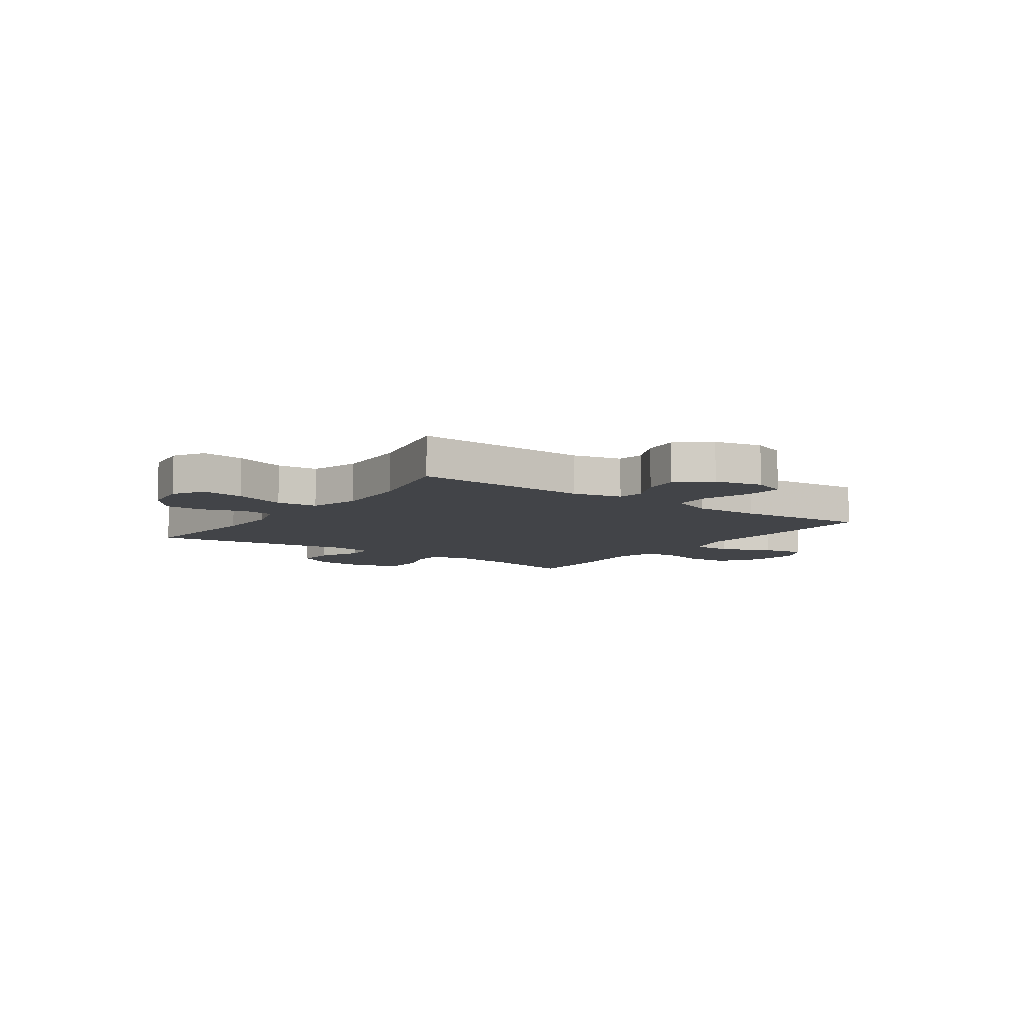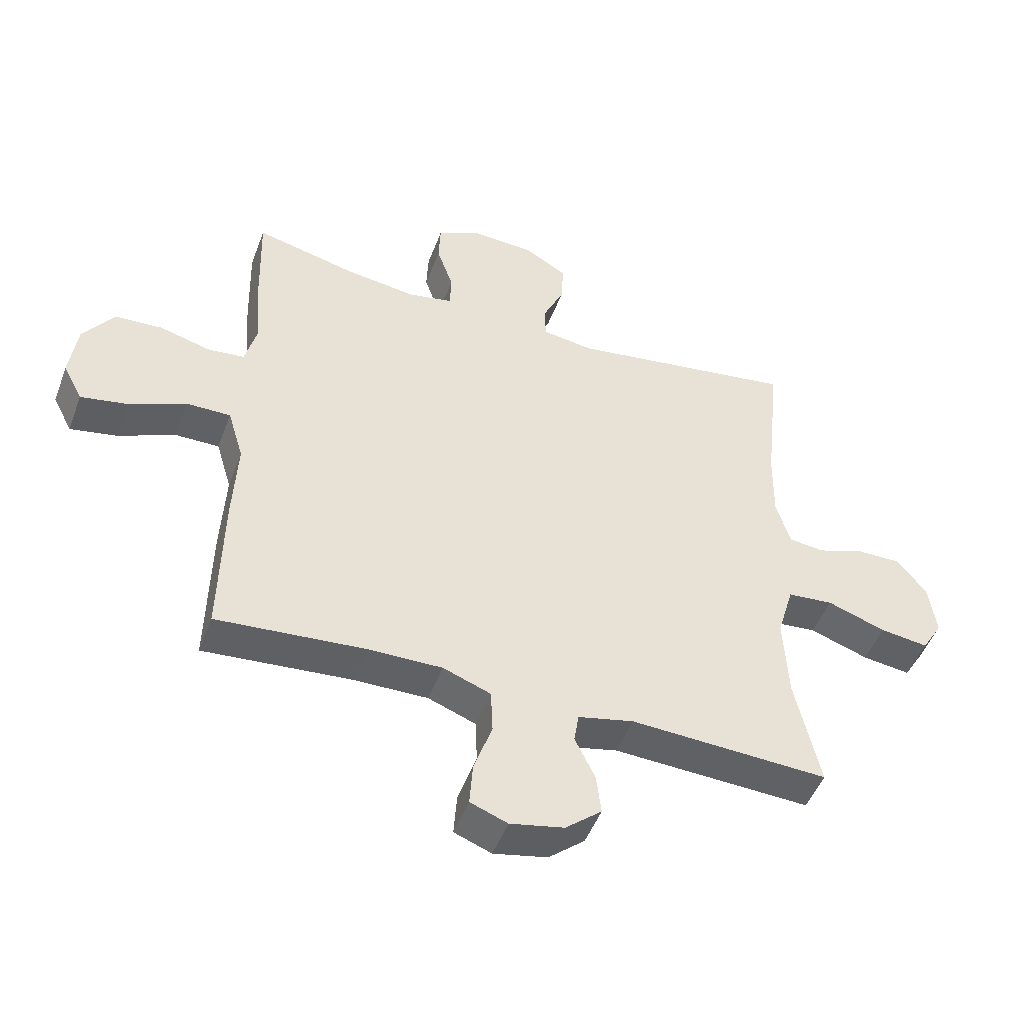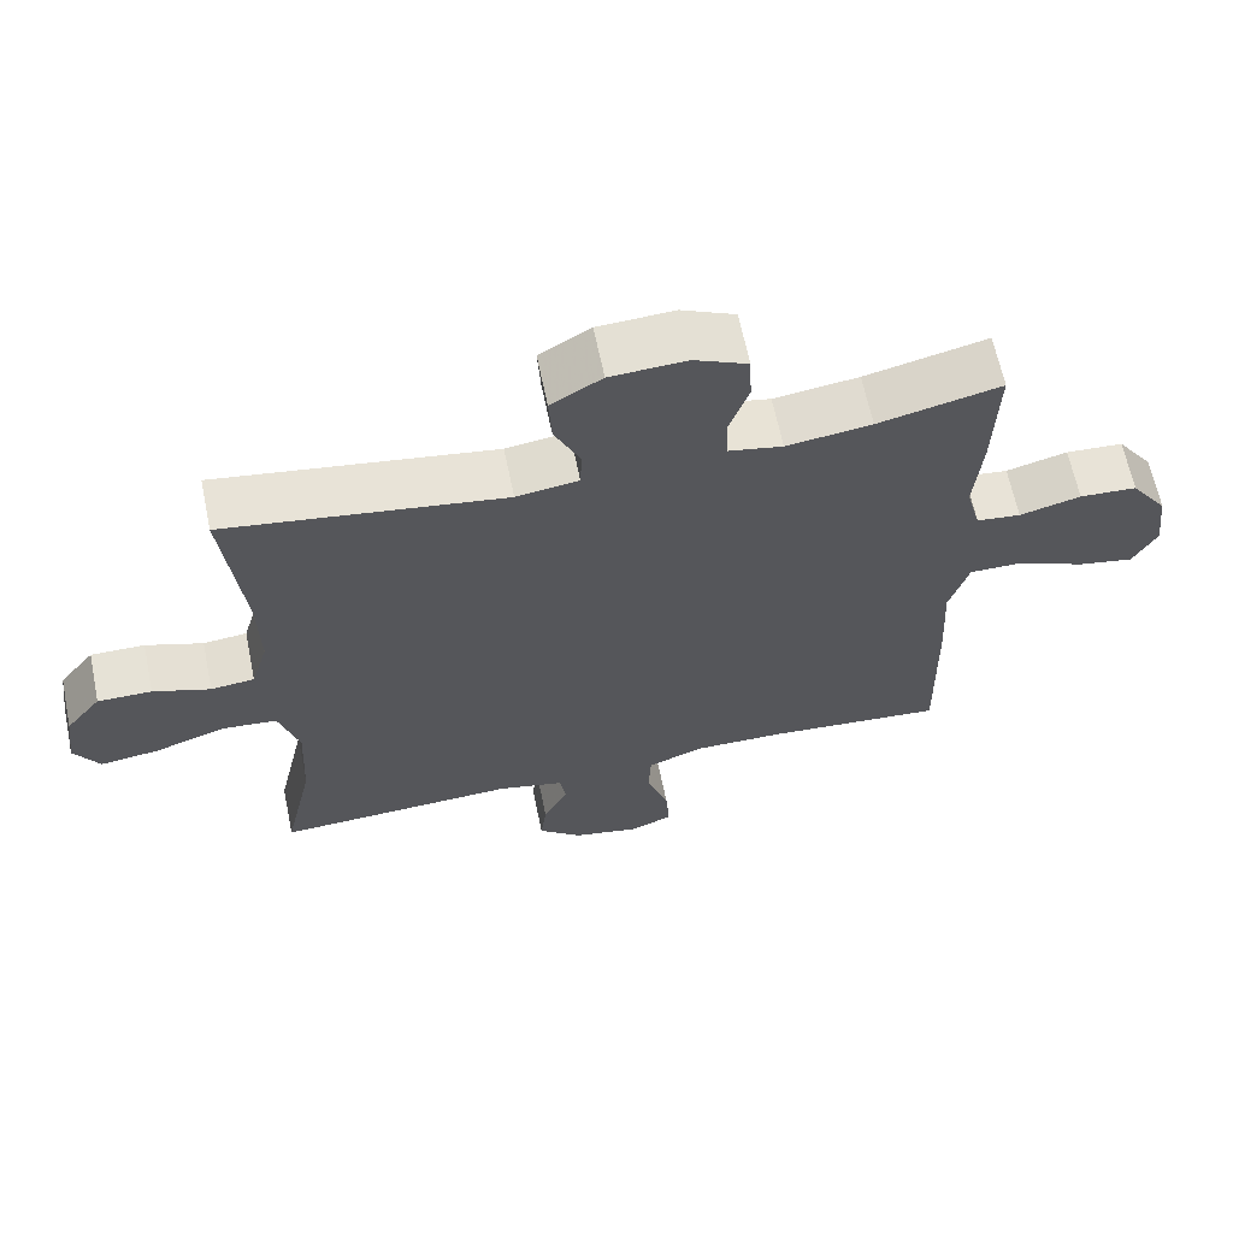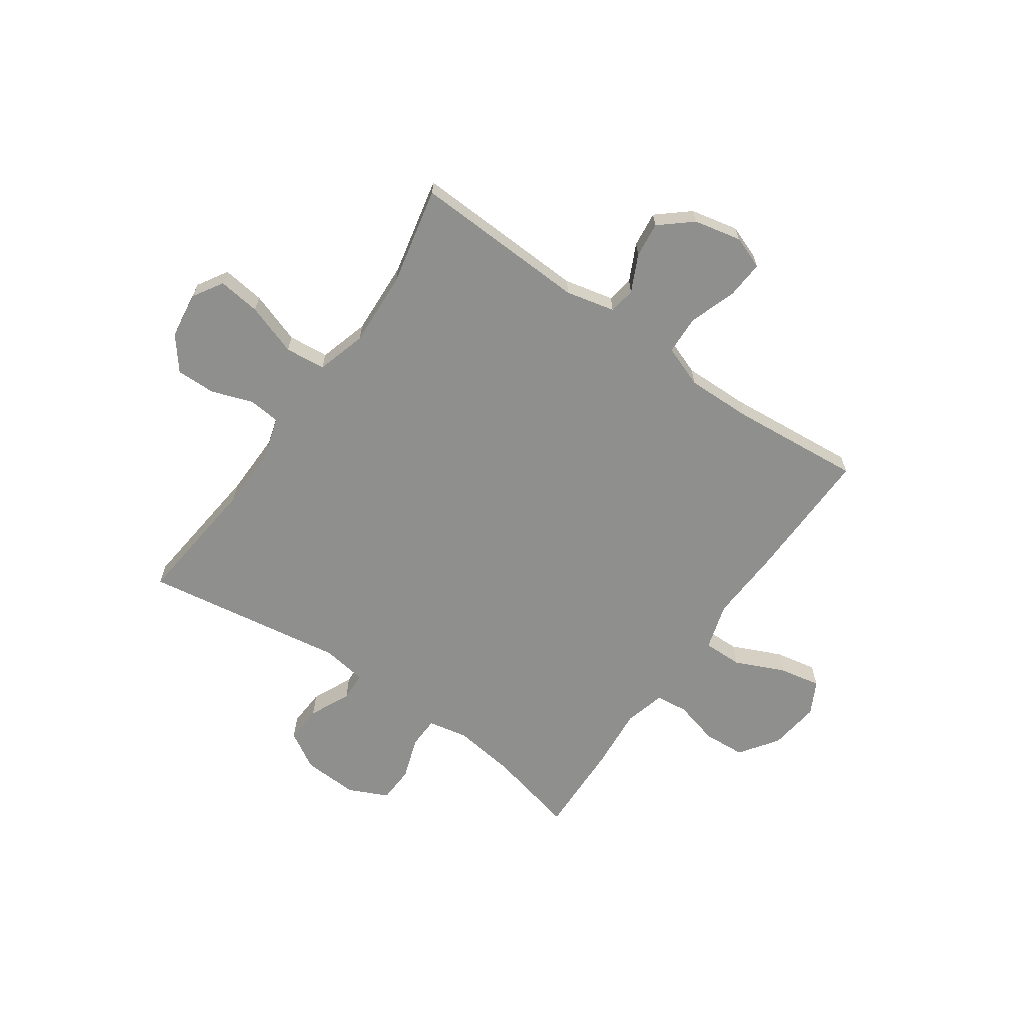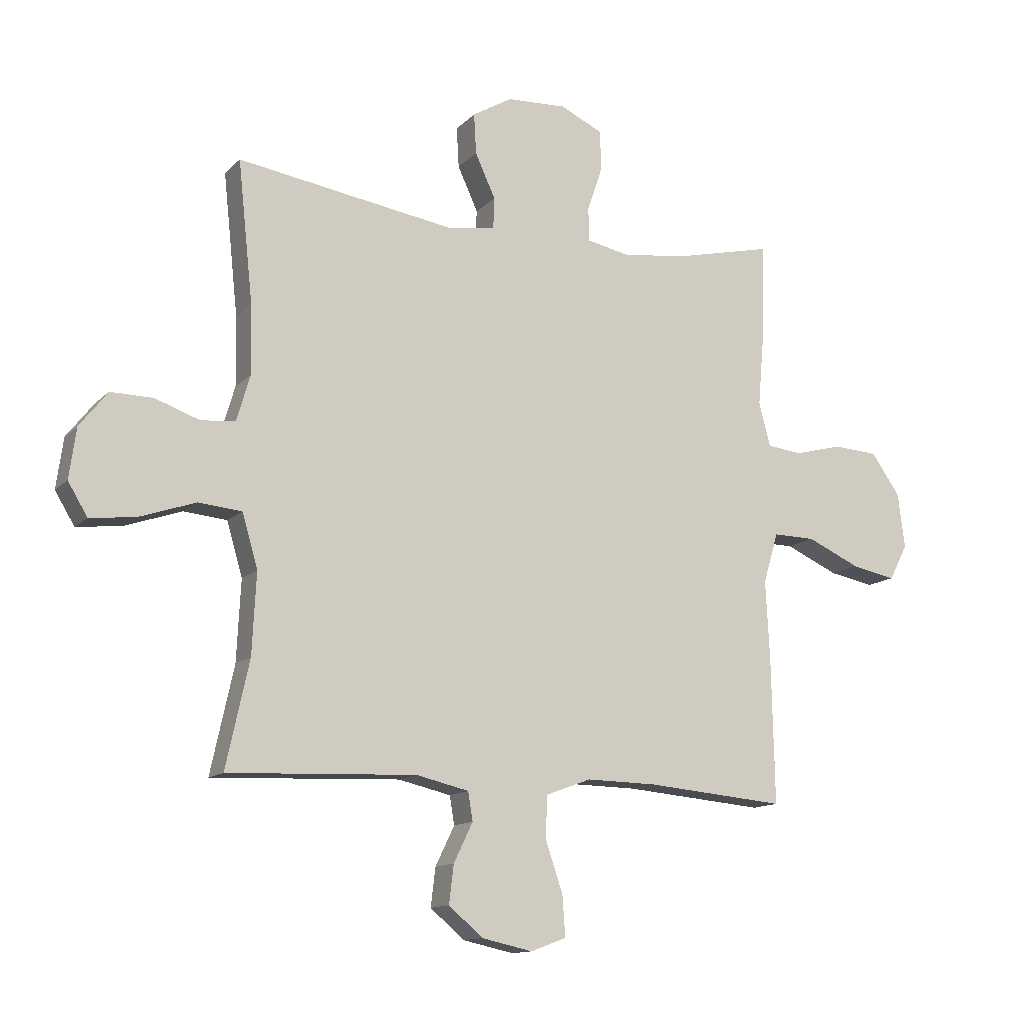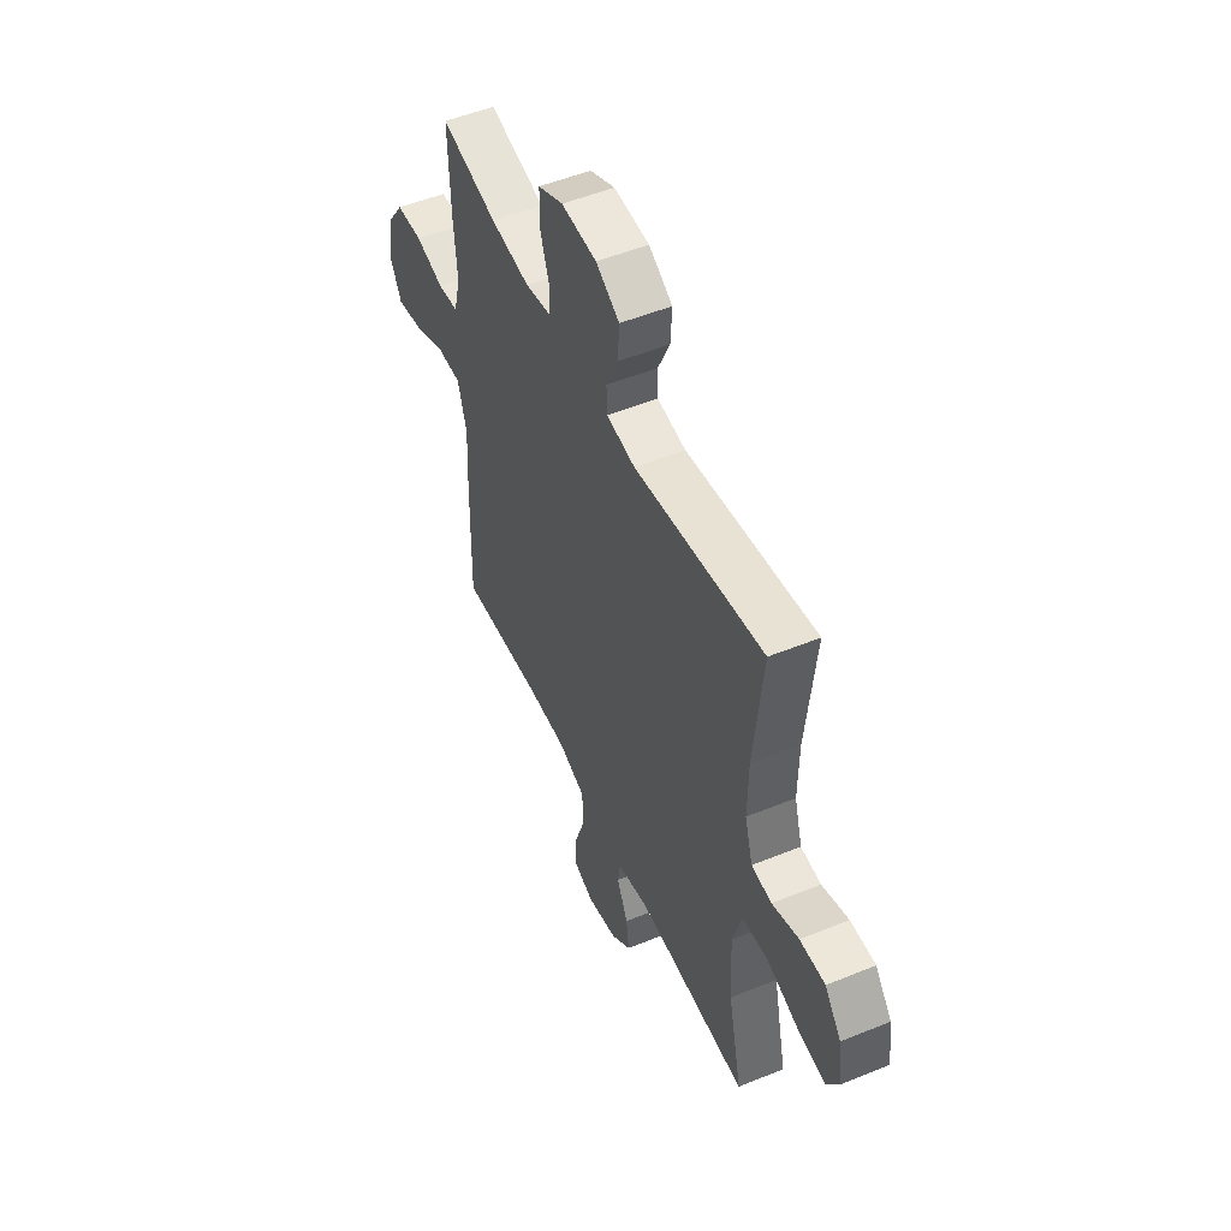
<metadata>
{"format":"obj","ext":"obj","renderer":"f3d","projection":"perspective","resolution":1024,"background":"white","views":[{"elev":-8.1,"azim":144.7,"up":"+Y"},{"elev":-48.8,"azim":-20.2,"up":"+Z"},{"elev":64.3,"azim":168.3,"up":"+Z"},{"elev":-65.2,"azim":145.1,"up":"+Y"},{"elev":-12.9,"azim":153.6,"up":"+Z"},{"elev":51.5,"azim":66.1,"up":"+Z"}]}
</metadata>
<code>
v -0.5 0.07 0.5
v -0.334 0.07 0.461
v -0.219 0.07 0.446
v -0.145 0.07 0.461
v -0.143 0.07 0.519
v -0.17 0.07 0.598
v -0.167 0.07 0.666
v -0.094 0.07 0.7
v 0.009 0.07 0.695
v 0.078 0.07 0.654
v 0.074 0.07 0.584
v 0.039 0.07 0.508
v 0.041 0.07 0.454
v 0.125 0.07 0.442
v 0.5 0.07 0.5
v 0.474 0.07 0.256
v 0.472 0.07 0.138
v 0.495 0.07 0.06
v 0.554 0.07 0.054
v 0.631 0.07 0.081
v 0.704 0.07 0.082
v 0.752 0.07 0.021
v 0.764 0.07 -0.066
v 0.73 0.07 -0.122
v 0.651 0.07 -0.112
v 0.555 0.07 -0.079
v 0.48 0.07 -0.086
v 0.453 0.07 -0.178
v 0.46 0.07 -0.317
v 0.5 0.07 -0.5
v 0.175 0.07 -0.486
v 0.084 0.07 -0.507
v 0.076 0.07 -0.556
v 0.109 0.07 -0.624
v 0.117 0.07 -0.69
v 0.058 0.07 -0.74
v -0.03 0.07 -0.759
v -0.091 0.07 -0.736
v -0.086 0.07 -0.666
v -0.056 0.07 -0.578
v -0.059 0.07 -0.506
v -0.137 0.07 -0.477
v -0.258 0.07 -0.479
v -0.5 0.07 -0.5
v -0.495 0.07 -0.25
v -0.488 0.07 -0.113
v -0.514 0.07 -0.026
v -0.587 0.07 -0.027
v -0.679 0.07 -0.068
v -0.756 0.07 -0.083
v -0.788 0.07 -0.022
v -0.776 0.07 0.073
v -0.726 0.07 0.144
v -0.648 0.07 0.149
v -0.565 0.07 0.127
v -0.505 0.07 0.134
v -0.485 0.07 0.21
v -0.495 0.07 0.326
v -0.5 0 0.5
v -0.334 0 0.461
v -0.219 0 0.446
v -0.145 0 0.461
v -0.143 0 0.519
v -0.17 0 0.598
v -0.167 0 0.666
v -0.094 0 0.7
v 0.009 0 0.695
v 0.078 0 0.654
v 0.074 0 0.584
v 0.039 0 0.508
v 0.041 0 0.454
v 0.125 0 0.442
v 0.5 0 0.5
v 0.474 0 0.256
v 0.472 0 0.138
v 0.495 0 0.06
v 0.554 0 0.054
v 0.631 0 0.081
v 0.704 0 0.082
v 0.752 0 0.021
v 0.764 0 -0.066
v 0.73 0 -0.122
v 0.651 0 -0.112
v 0.555 0 -0.079
v 0.48 0 -0.086
v 0.453 0 -0.178
v 0.46 0 -0.317
v 0.5 0 -0.5
v 0.175 0 -0.486
v 0.084 0 -0.507
v 0.076 0 -0.556
v 0.109 0 -0.624
v 0.117 0 -0.69
v 0.058 0 -0.74
v -0.03 0 -0.759
v -0.091 0 -0.736
v -0.086 0 -0.666
v -0.056 0 -0.578
v -0.059 0 -0.506
v -0.137 0 -0.477
v -0.258 0 -0.479
v -0.5 0 -0.5
v -0.495 0 -0.25
v -0.488 0 -0.113
v -0.514 0 -0.026
v -0.587 0 -0.027
v -0.679 0 -0.068
v -0.756 0 -0.083
v -0.788 0 -0.022
v -0.776 0 0.073
v -0.726 0 0.144
v -0.648 0 0.149
v -0.565 0 0.127
v -0.505 0 0.134
v -0.485 0 0.21
v -0.495 0 0.326
f 57 58 1 2
f 56 57 2 3
f 53 54 55
f 52 53 55
f 51 52 55
f 50 51 55
f 49 50 55
f 48 49 55
f 47 48 55 56
f 56 3 4
f 47 56 4
f 46 47 4
f 45 46 4
f 44 45 4
f 43 44 4
f 38 39 40
f 37 38 40
f 36 37 40
f 35 36 40
f 34 35 40
f 33 34 40
f 32 33 40 41
f 31 32 41 42
f 29 30 31
f 28 29 31 42
f 24 25 26
f 23 24 26
f 22 23 26
f 21 22 26
f 20 21 26
f 19 20 26
f 18 19 26 27
f 42 43 4
f 28 42 4
f 27 28 4
f 18 27 4
f 17 18 4
f 10 11 12
f 9 10 12
f 8 9 12
f 7 8 12
f 6 7 12
f 5 6 12
f 5 12 13
f 4 5 13
f 17 4 13
f 16 17 13
f 14 15 16
f 13 14 16
f 60 59 116 115
f 61 60 115 114
f 113 112 111
f 113 111 110
f 113 110 109
f 113 109 108
f 113 108 107
f 113 107 106
f 114 113 106 105
f 62 61 114
f 62 114 105
f 62 105 104
f 62 104 103
f 62 103 102
f 62 102 101
f 98 97 96
f 98 96 95
f 98 95 94
f 98 94 93
f 98 93 92
f 98 92 91
f 99 98 91 90
f 100 99 90 89
f 89 88 87
f 100 89 87 86
f 84 83 82
f 84 82 81
f 84 81 80
f 84 80 79
f 84 79 78
f 84 78 77
f 85 84 77 76
f 62 101 100
f 62 100 86
f 62 86 85
f 62 85 76
f 62 76 75
f 70 69 68
f 70 68 67
f 70 67 66
f 70 66 65
f 70 65 64
f 70 64 63
f 71 70 63
f 71 63 62
f 71 62 75
f 71 75 74
f 74 73 72
f 74 72 71
f 1 59 60 2
f 2 60 61 3
f 3 61 62 4
f 4 62 63 5
f 5 63 64 6
f 6 64 65 7
f 7 65 66 8
f 8 66 67 9
f 9 67 68 10
f 10 68 69 11
f 11 69 70 12
f 12 70 71 13
f 13 71 72 14
f 14 72 73 15
f 15 73 74 16
f 16 74 75 17
f 17 75 76 18
f 18 76 77 19
f 19 77 78 20
f 20 78 79 21
f 21 79 80 22
f 22 80 81 23
f 23 81 82 24
f 24 82 83 25
f 25 83 84 26
f 26 84 85 27
f 27 85 86 28
f 28 86 87 29
f 29 87 88 30
f 30 88 89 31
f 31 89 90 32
f 32 90 91 33
f 33 91 92 34
f 34 92 93 35
f 35 93 94 36
f 36 94 95 37
f 37 95 96 38
f 38 96 97 39
f 39 97 98 40
f 40 98 99 41
f 41 99 100 42
f 42 100 101 43
f 43 101 102 44
f 44 102 103 45
f 45 103 104 46
f 46 104 105 47
f 47 105 106 48
f 48 106 107 49
f 49 107 108 50
f 50 108 109 51
f 51 109 110 52
f 52 110 111 53
f 53 111 112 54
f 54 112 113 55
f 55 113 114 56
f 56 114 115 57
f 57 115 116 58
f 58 116 59 1

</code>
